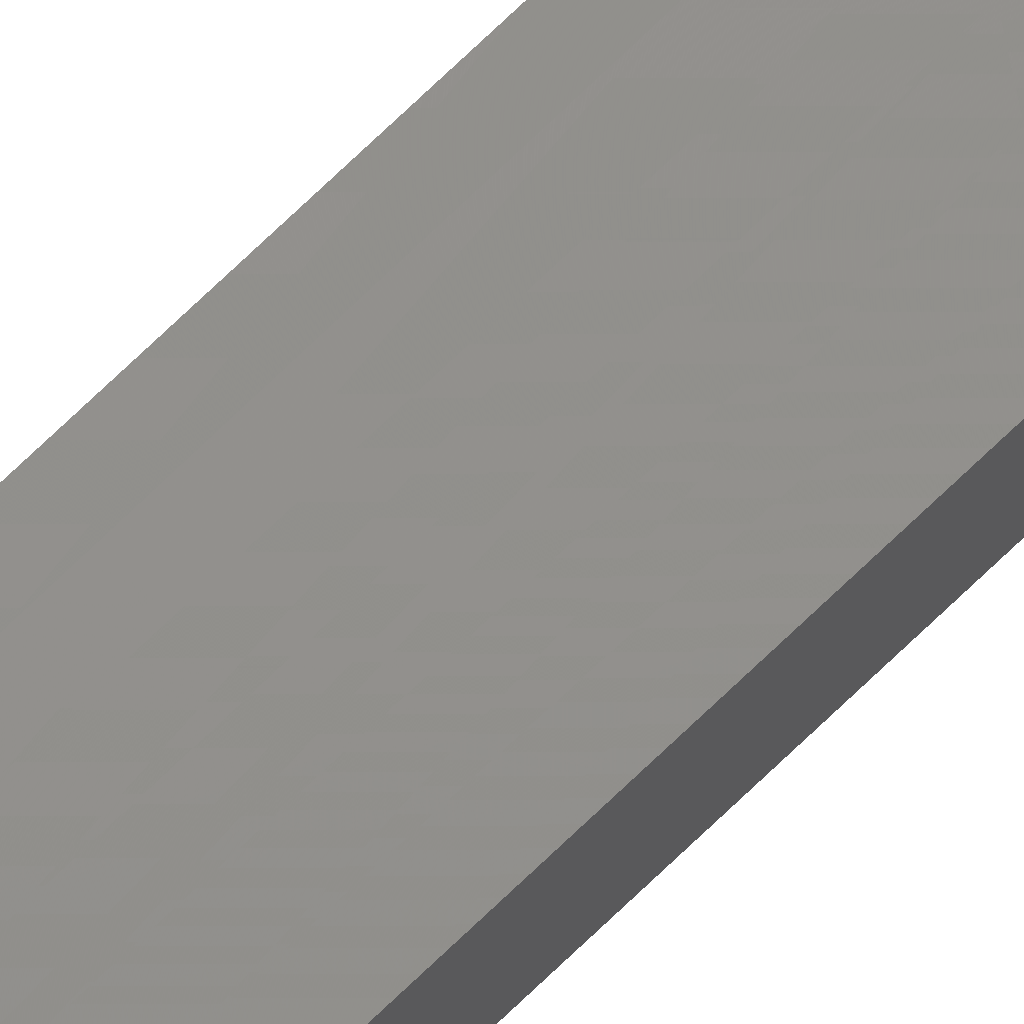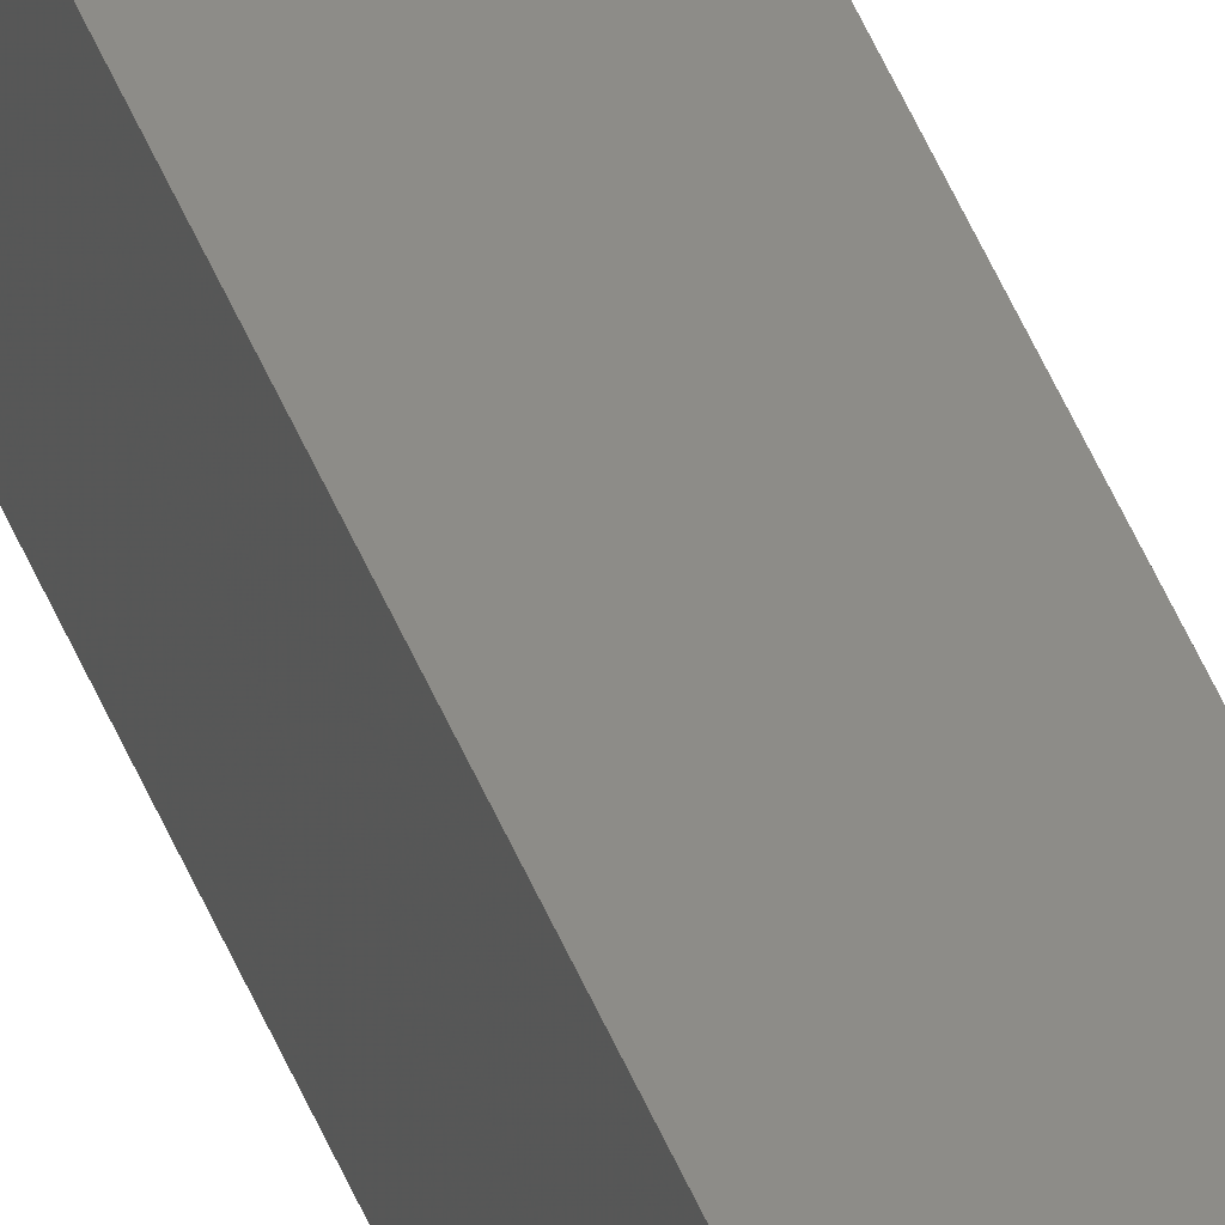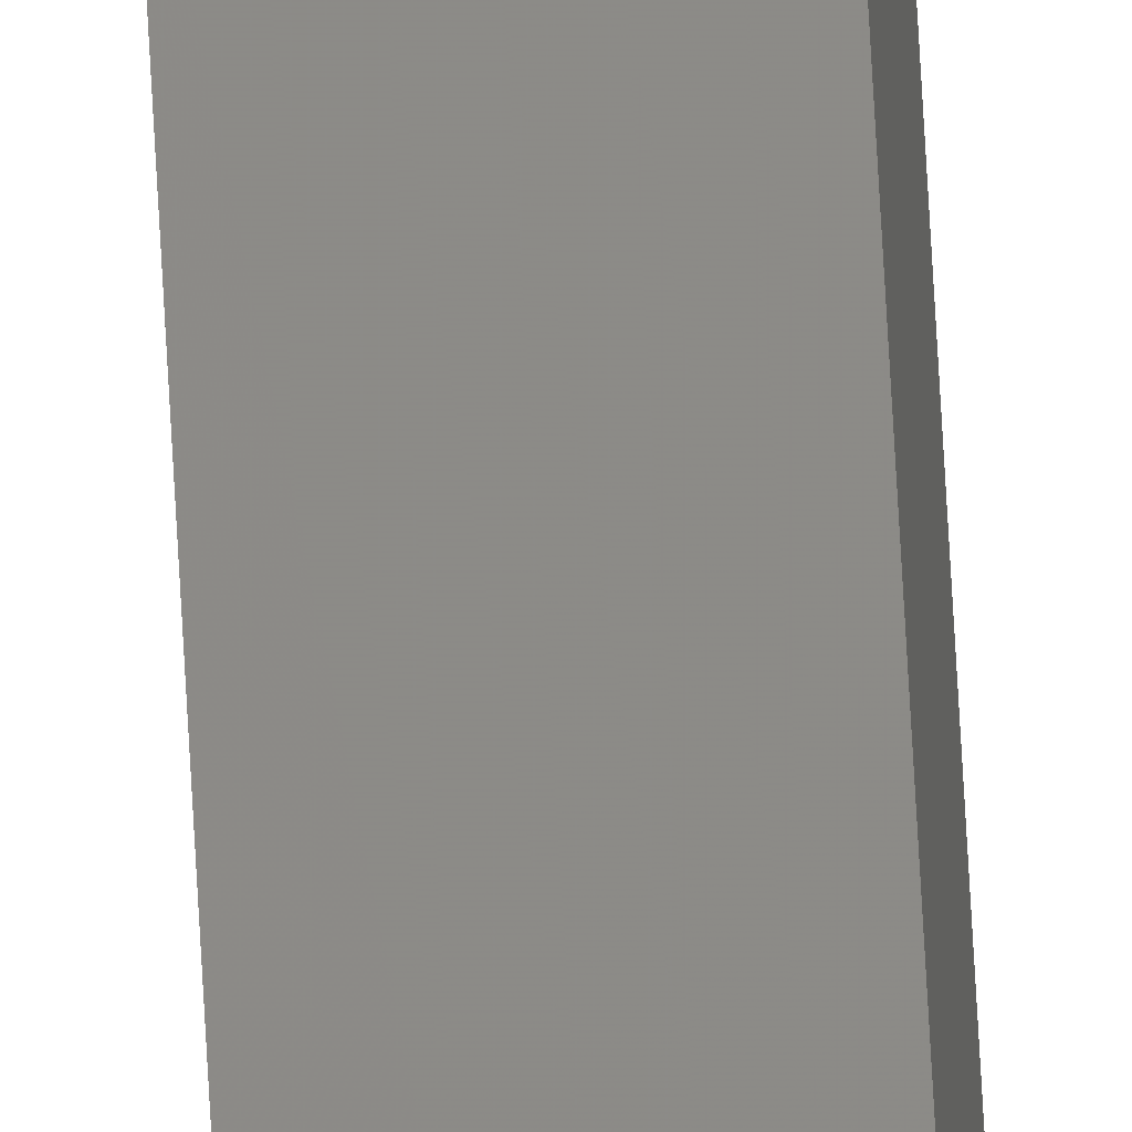
<metadata>
{"format":"stl","ext":"stl","renderer":"f3d","projection":"perspective","resolution":1024,"background":"white","views":[{"elev":68.9,"azim":-134.6,"up":"+Y"},{"elev":36.9,"azim":162.6,"up":"+Y"},{"elev":72.7,"azim":-3.2,"up":"+Y"}]}
</metadata>
<code>
# stl→obj: 16 verts, 28 faces
v 9.787 -3.83 154.8
v 9.787 -3.83 151.2
v 9.807 -3.828 151.2
v 9.807 -3.828 154.8
v 9.827 -3.826 151.2
v 9.827 -3.826 154.8
v 9.847 -3.824 154.8
v 9.847 -3.824 151.2
v 9.842 -3.774 151.2
v 9.842 -3.774 154.8
v 9.782 -3.781 151.2
v 9.782 -3.781 154.8
v 9.802 -3.778 151.2
v 9.802 -3.778 154.8
v 9.822 -3.776 154.8
v 9.822 -3.776 151.2
f 1 2 3
f 4 3 5
f 4 1 3
f 6 4 5
f 7 5 8
f 7 6 5
f 7 8 9
f 10 7 9
f 11 12 13
f 12 14 13
f 13 15 16
f 14 15 13
f 16 10 9
f 15 10 16
f 12 11 2
f 1 12 2
f 15 7 10
f 15 6 7
f 14 4 15
f 15 4 6
f 12 1 14
f 14 1 4
f 8 16 9
f 5 16 8
f 3 13 16
f 3 16 5
f 2 11 13
f 2 13 3

</code>
